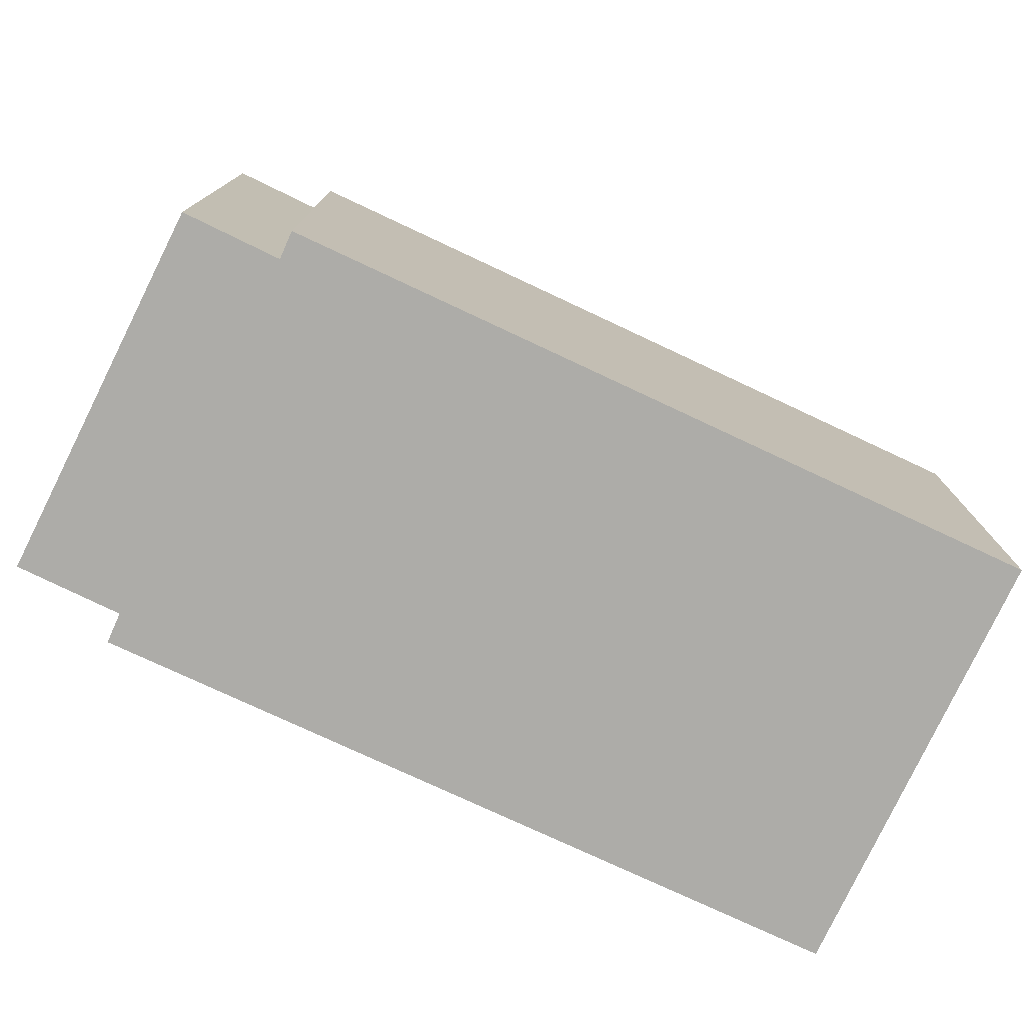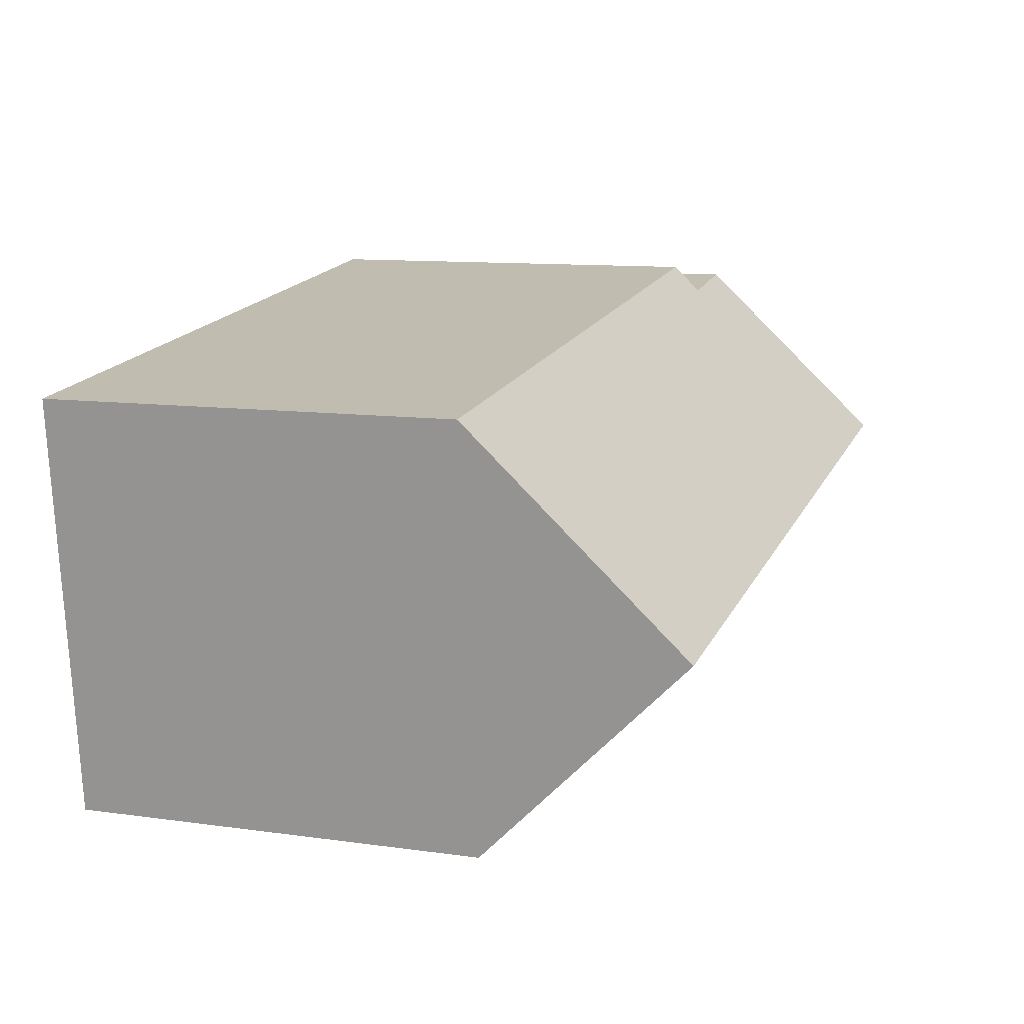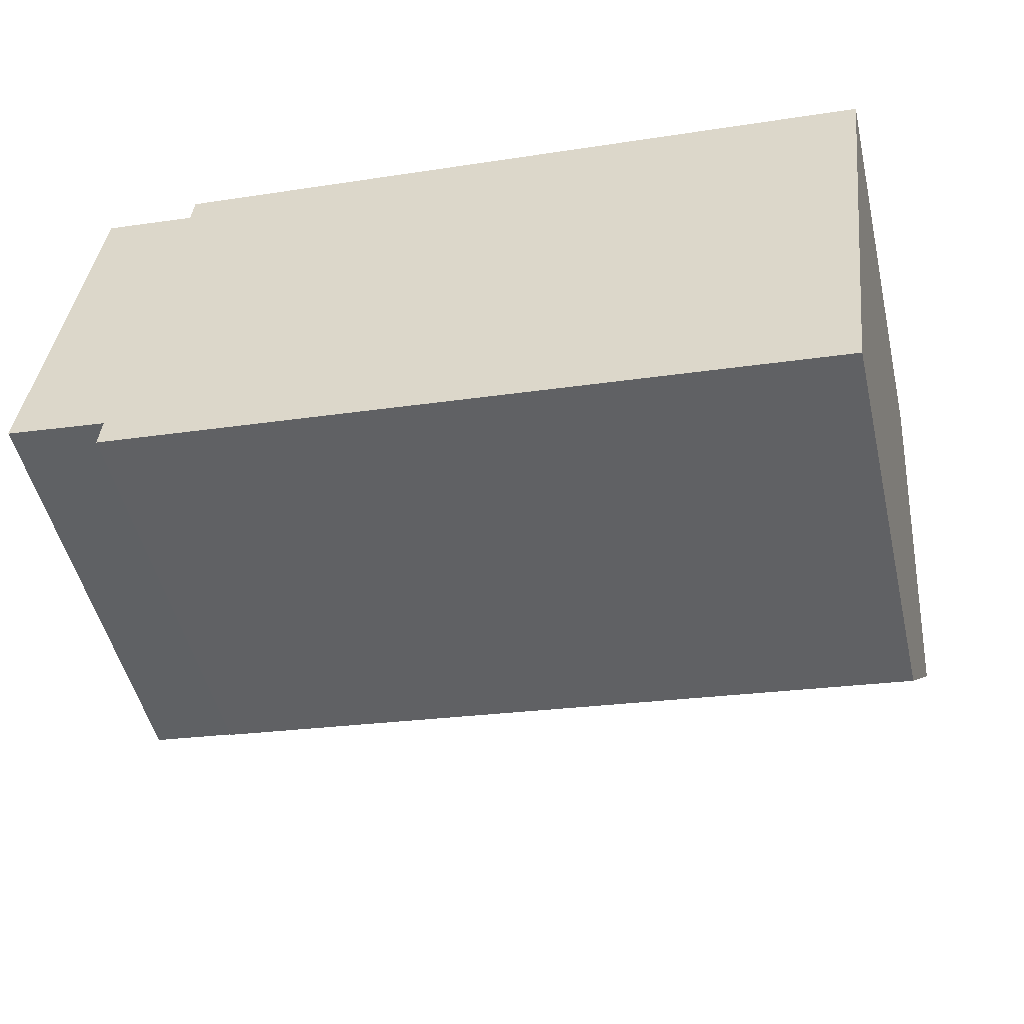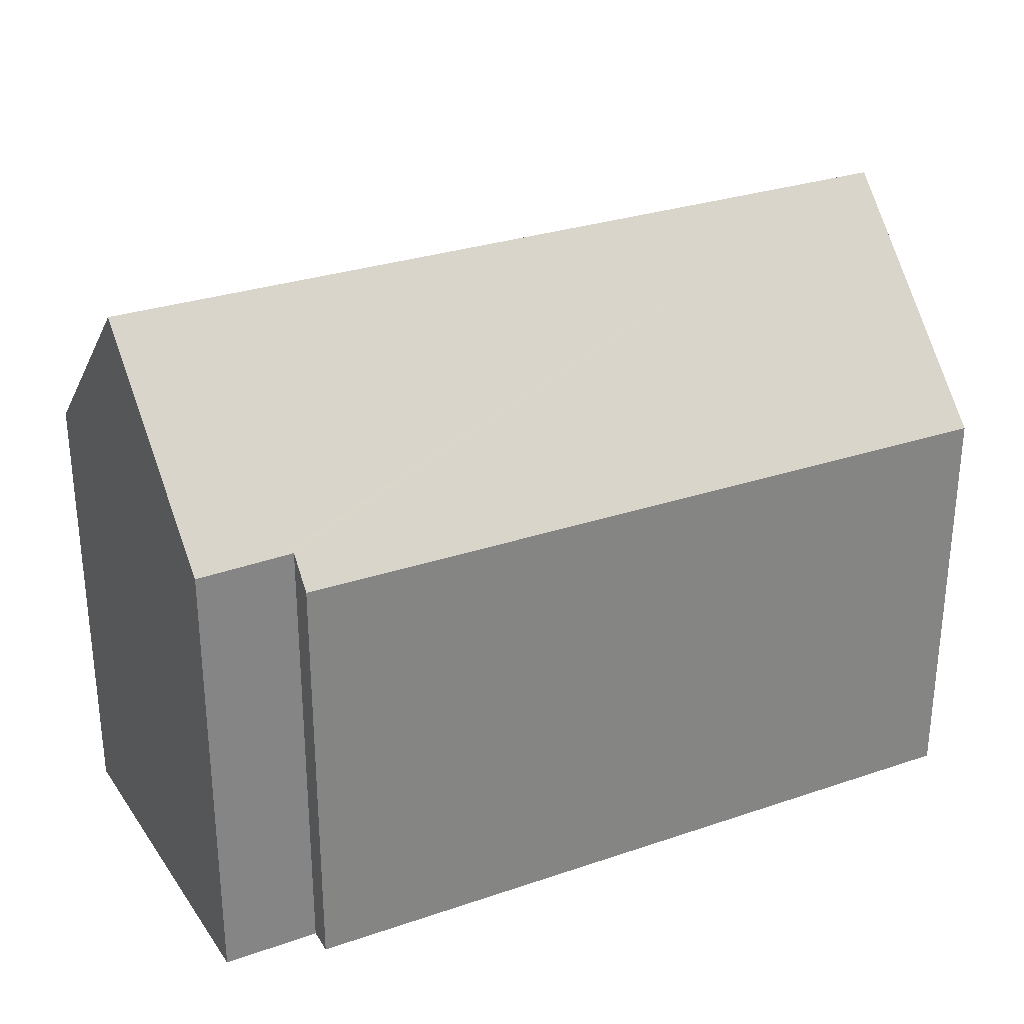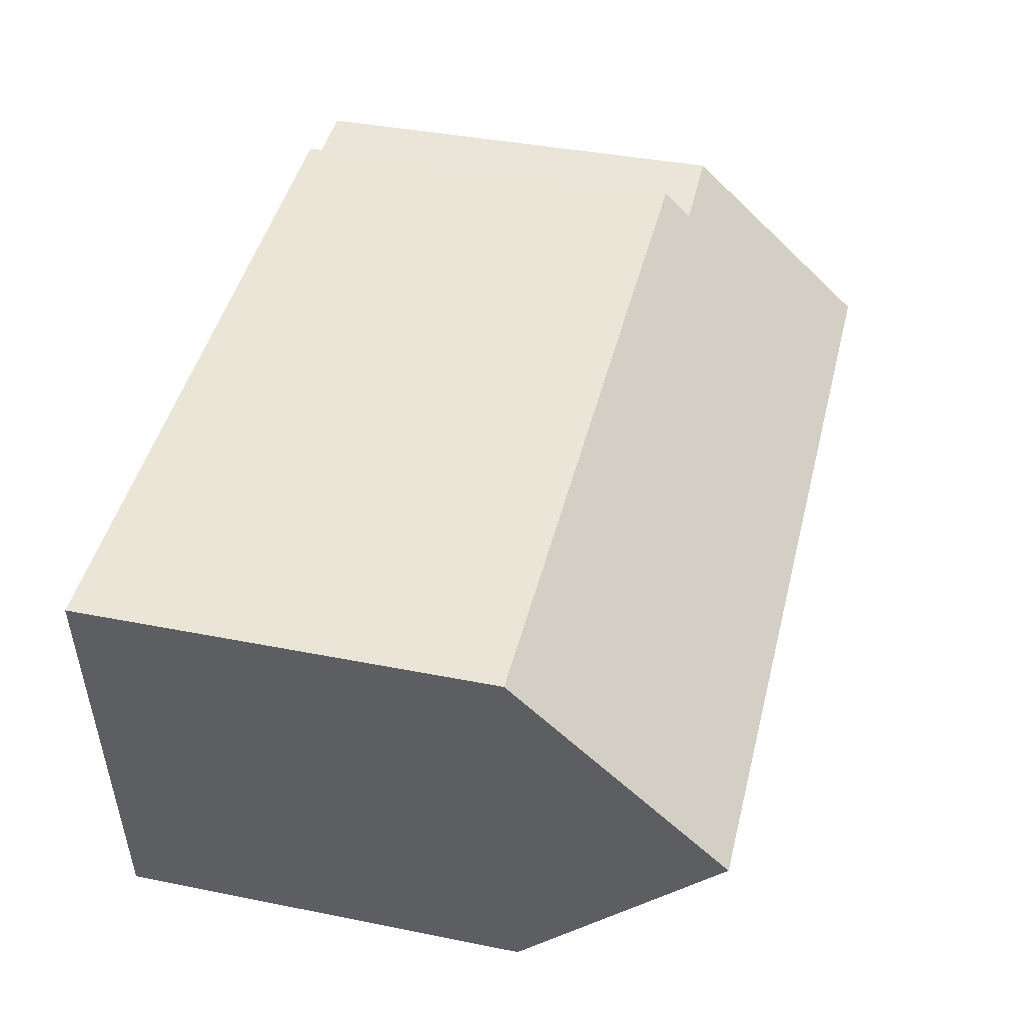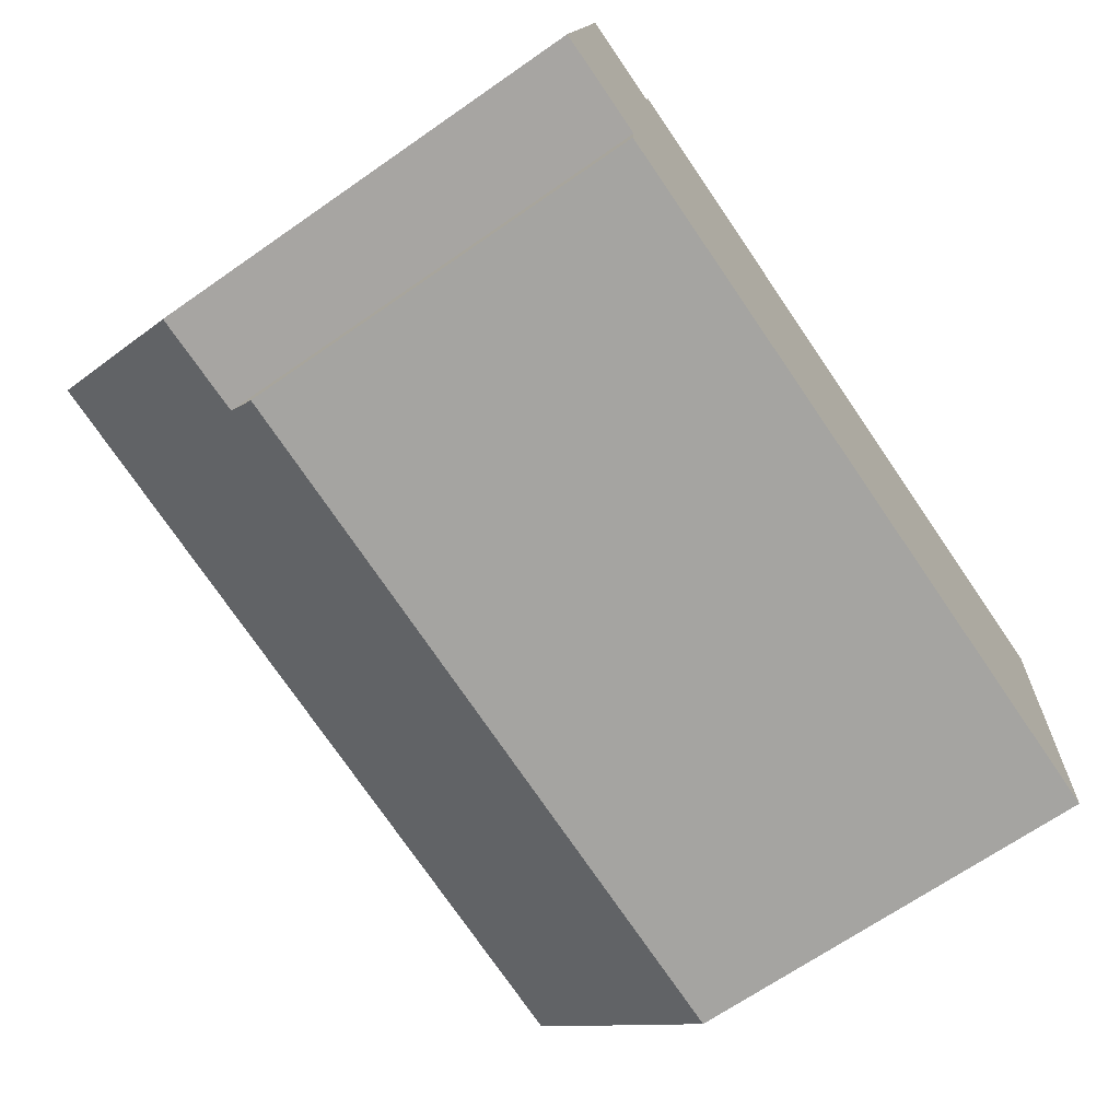
<metadata>
{"format":"obj","ext":"obj","renderer":"f3d","projection":"perspective","resolution":1024,"background":"white","views":[{"elev":-76.7,"azim":-18.5,"up":"+Y"},{"elev":10.7,"azim":109.3,"up":"+Z"},{"elev":-50.1,"azim":13.2,"up":"+Z"},{"elev":29.3,"azim":-20.1,"up":"+Y"},{"elev":39.0,"azim":104.1,"up":"+Z"},{"elev":-68.5,"azim":-55.2,"up":"+Z"}]}
</metadata>
<code>
v  2.469 10.36 -1.077
v  20.74 10.73 -2.841
v  20.7 10.39 -3.183
v  21.28 15.58 2.005
v  2.541 11.1 -0.334
v  1.903 11.11 -0.25
v  0 11.13 6.818e-16
v  0.035 11.38 0.241
v  0.64 15.58 4.43
v  3.712 10.39 9.327
v  21.87 10.36 7.228
v  3.643 11.07 8.648
v  3.215 11.06 8.704
v  1.294 11.04 8.957
v  1.278 11.15 8.847
v  1.294 -5.485e-16 8.957
v  3.643 -5.295e-16 8.648
v  3.215 -5.33e-16 8.704
v  3.712 -5.711e-16 9.327
v  21.87 -4.426e-16 7.228
v  2.541 2.045e-17 -0.334
v  2.469 6.595e-17 -1.077
v  0 0 0
v  1.278 -5.417e-16 8.847
v  0.64 -2.713e-16 4.43
v  0.035 -1.476e-17 0.241
v  21.28 -1.228e-16 2.005
v  20.7 1.949e-16 -3.183
v  20.74 1.74e-16 -2.841
v  1.903 1.531e-17 -0.25
g defaultobject
f 1 2 3
f 2 1 4
f 4 1 5
f 4 5 6
f 4 6 7
f 4 7 8
f 4 8 9
f 4 10 11
f 10 4 12
f 12 4 13
f 13 4 14
f 14 4 9
f 14 9 15
f 16 13 14
f 13 16 12
f 12 16 17
f 17 16 18
f 19 11 10
f 11 19 20
f 17 10 12
f 10 17 19
f 1 21 5
f 21 1 22
f 8 15 9
f 15 8 7
f 15 7 23
f 15 23 14
f 14 23 24
f 14 24 16
f 24 23 25
f 25 23 26
f 11 2 4
f 2 11 20
f 2 20 3
f 3 20 27
f 3 27 28
f 28 27 29
f 28 1 3
f 1 28 22
f 21 6 5
f 6 21 7
f 7 21 23
f 23 21 30
f 28 21 22
f 21 28 24
f 24 28 16
f 16 28 18
f 18 28 17
f 17 28 19
f 19 28 27
f 19 27 20
f 27 28 29
f 30 26 23
f 26 30 25
f 25 30 21
f 25 21 24

</code>
